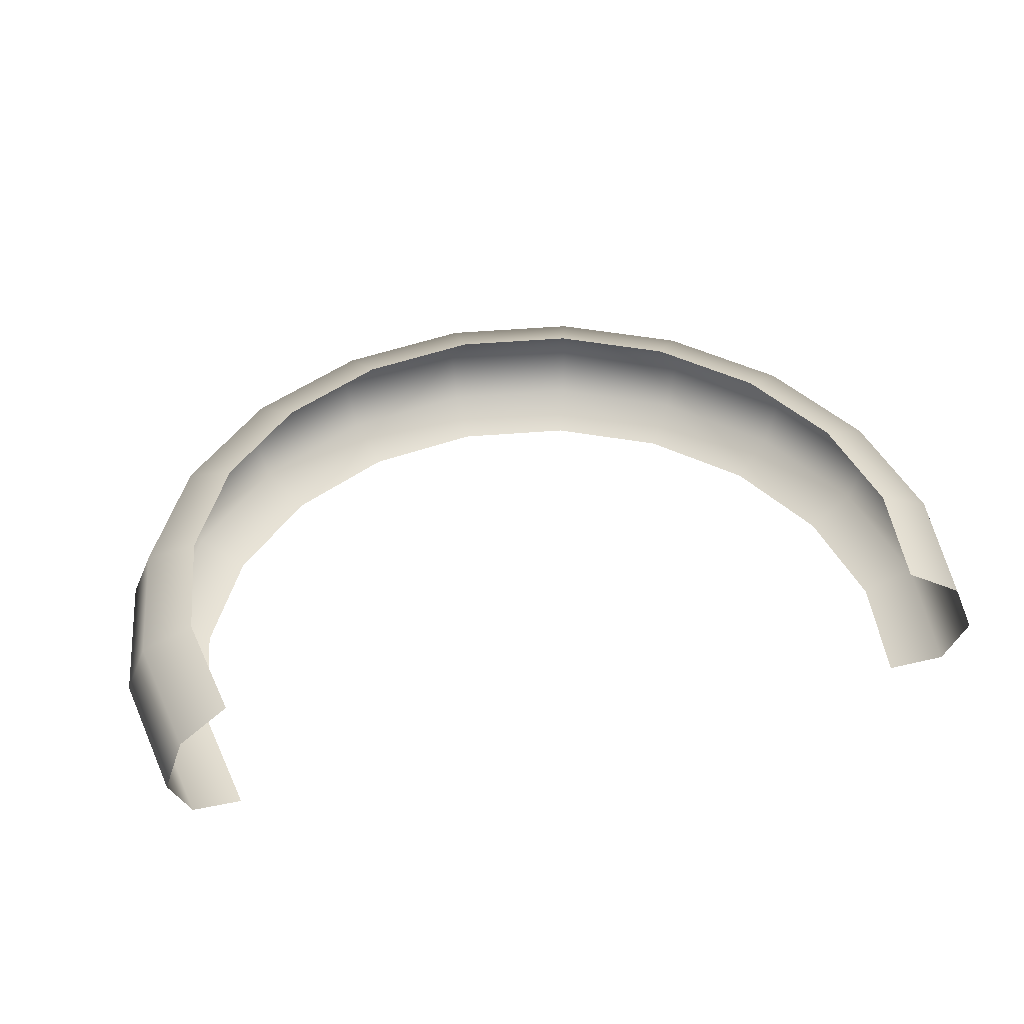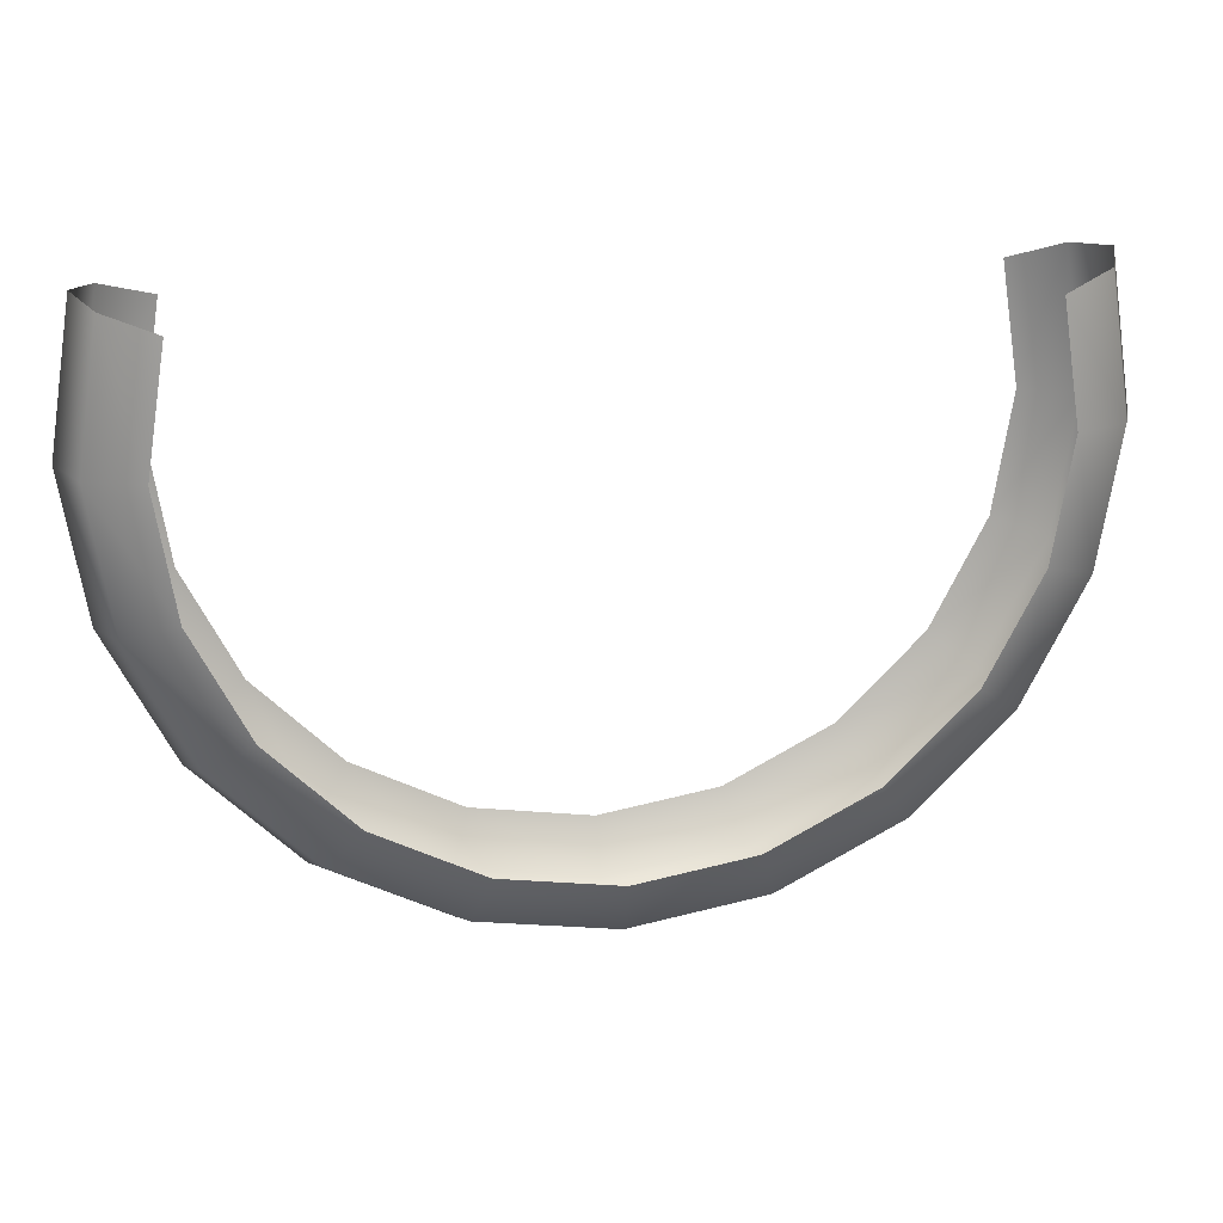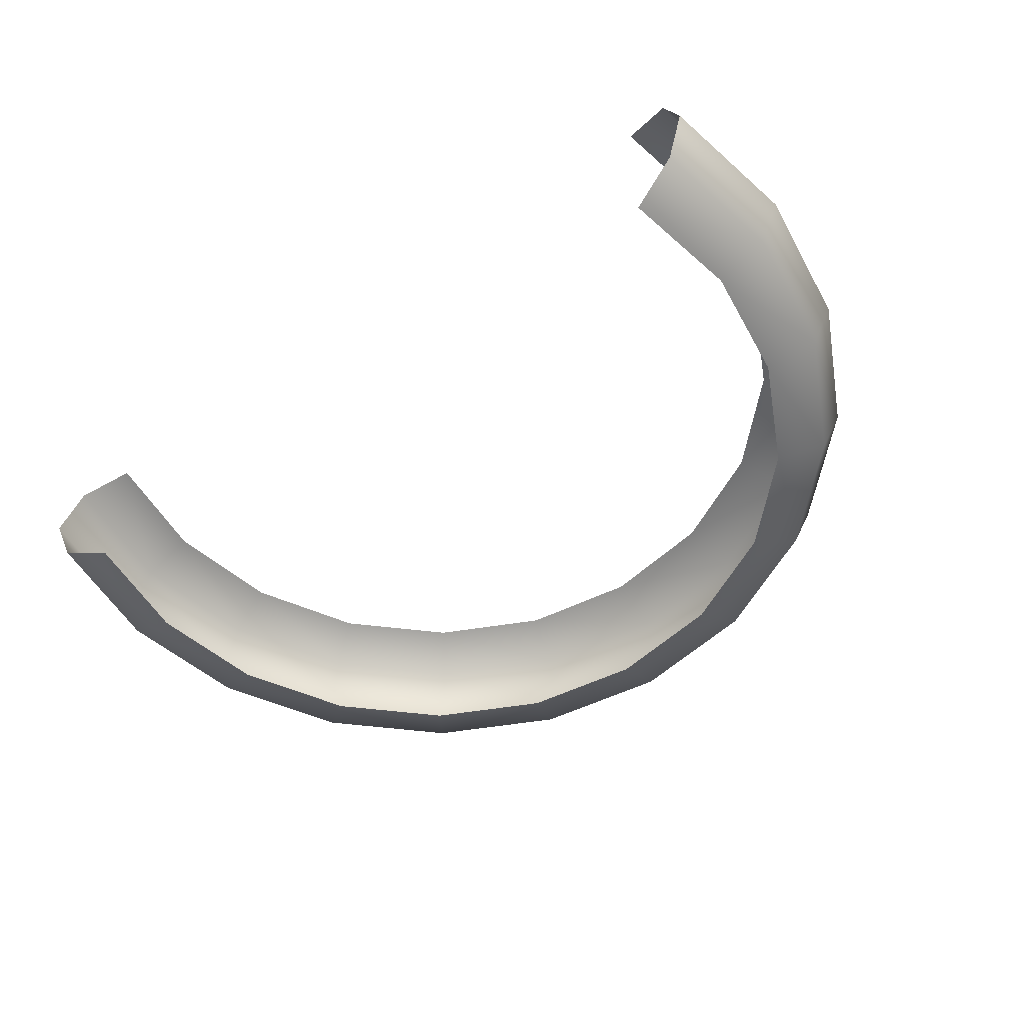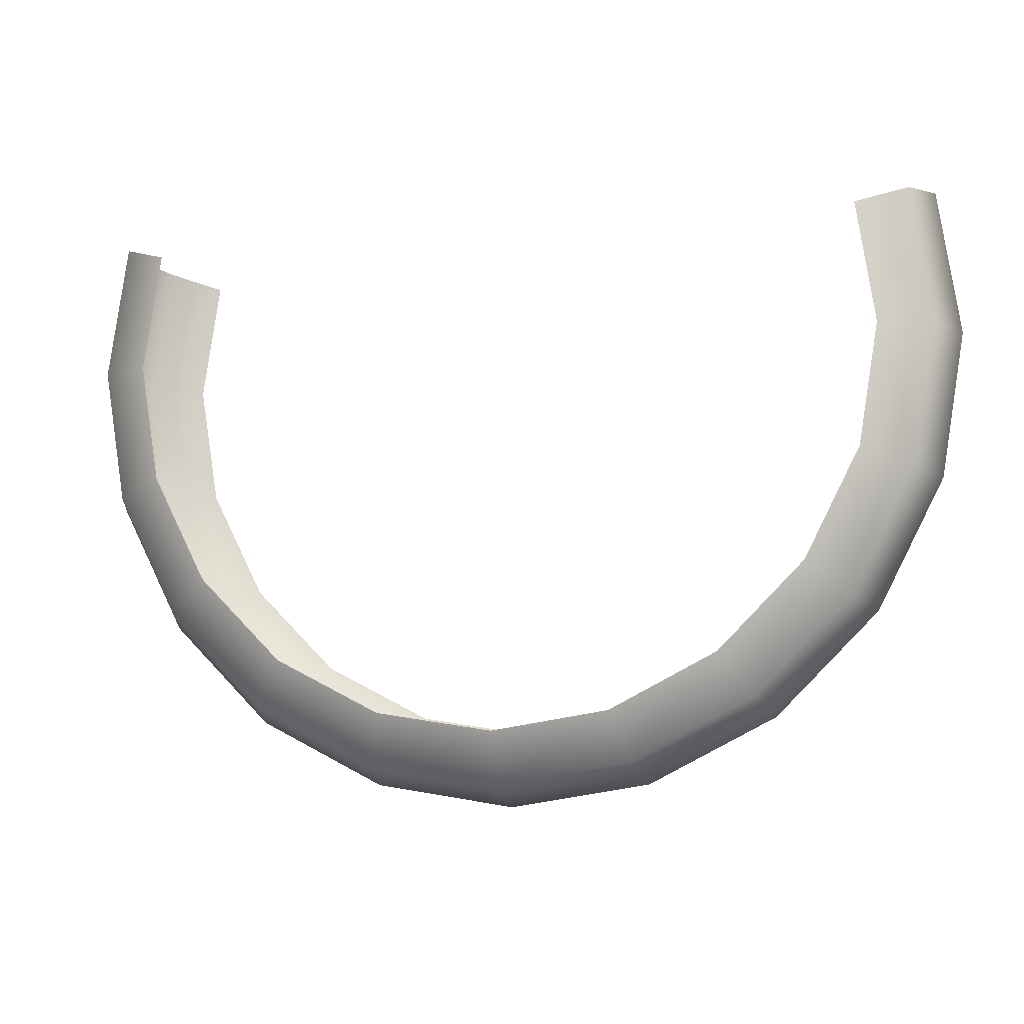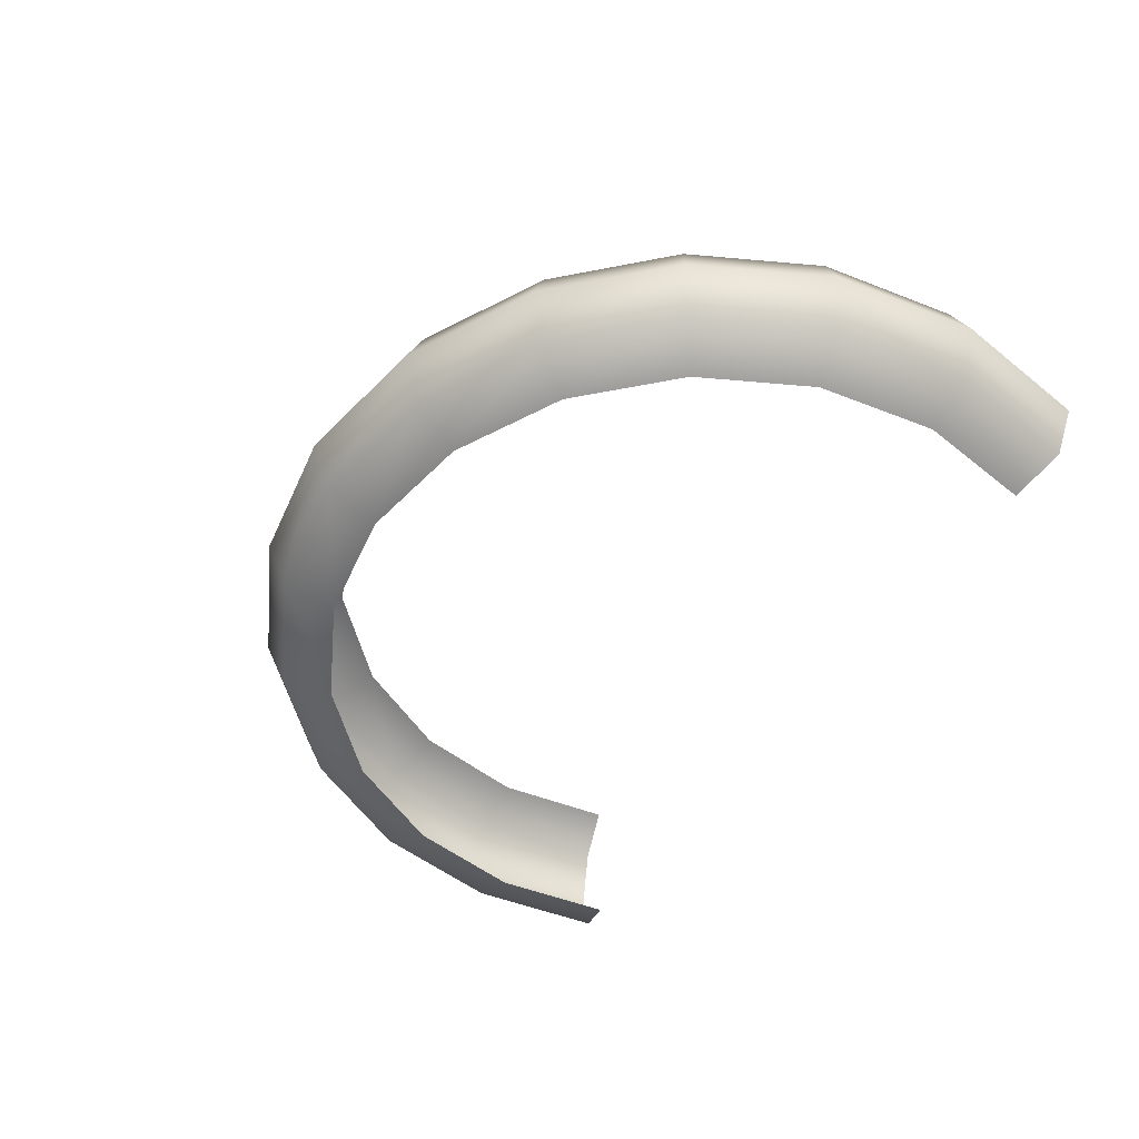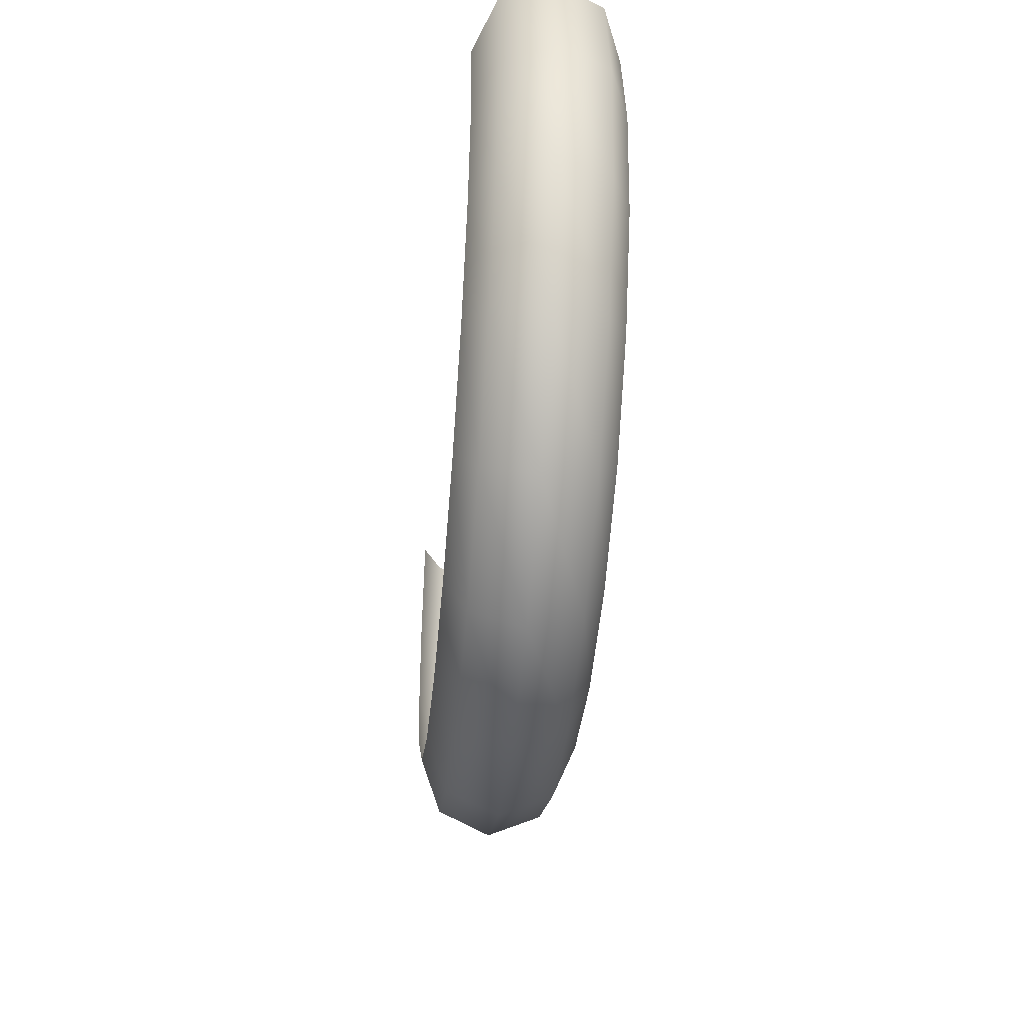
<metadata>
{"format":"obj","ext":"obj","renderer":"f3d","projection":"perspective","resolution":1024,"background":"white","views":[{"elev":43.4,"azim":165.3,"up":"+Z"},{"elev":20.0,"azim":168.6,"up":"+Y"},{"elev":-51.2,"azim":-142.8,"up":"+Z"},{"elev":-7.9,"azim":-163.4,"up":"+Y"},{"elev":-49.3,"azim":57.3,"up":"+Z"},{"elev":-43.8,"azim":-95.3,"up":"+Y"}]}
</metadata>
<code>
g Torus001
v -1.26 0.4094 0
v -1.325 0 0
v -1.262 0 0.1519
v -1.2 0.39 0.1519
v -1.11 0 0.2148
v -1.056 0.343 0.2148
v -1.2 0.39 -0.1519
v -1.262 0 -0.1519
v -1.056 0.343 -0.2148
v -1.11 0 -0.2148
v -1.2 -0.39 0.1519
v -1.26 -0.4094 0
v -1.056 -0.343 0.2148
v -1.2 -0.39 -0.1519
v -1.056 -0.343 -0.2148
v -1.021 -0.7417 0.1519
v -1.072 -0.7787 0
v -0.898 -0.6525 0.2148
v -1.021 -0.7417 -0.1519
v -0.898 -0.6525 -0.2148
v -0.7417 -1.021 0.1519
v -0.7787 -1.072 0
v -0.6525 -0.898 0.2148
v -0.7417 -1.021 -0.1519
v -0.6525 -0.898 -0.2148
v -0.39 -1.2 0.1519
v -0.4094 -1.26 0
v -0.343 -1.056 0.2148
v -0.39 -1.2 -0.1519
v -0.343 -1.056 -0.2148
v 0 -1.262 0.1519
v 0 -1.325 0
v 0 -1.11 0.2148
v 0 -1.262 -0.1519
v 0 -1.11 -0.2148
v 0.39 -1.2 0.1519
v 0.4094 -1.26 0
v 0.343 -1.056 0.2148
v 0.39 -1.2 -0.1519
v 0.343 -1.056 -0.2148
v 0.7417 -1.021 0.1519
v 0.7787 -1.072 0
v 0.6525 -0.898 0.2148
v 0.7417 -1.021 -0.1519
v 0.6525 -0.898 -0.2148
v 1.021 -0.7417 0.1519
v 1.072 -0.7787 0
v 0.898 -0.6525 0.2148
v 1.021 -0.7417 -0.1519
v 0.898 -0.6525 -0.2148
v 1.2 -0.39 0.1519
v 1.26 -0.4094 0
v 1.056 -0.343 0.2148
v 1.2 -0.39 -0.1519
v 1.056 -0.343 -0.2148
v 1.262 0 0.1519
v 1.325 0 0
v 1.11 0 0.2148
v 1.262 0 -0.1519
v 1.11 0 -0.2148
v 1.2 0.39 0.1519
v 1.26 0.4094 0
v 1.056 0.343 0.2148
v 1.2 0.39 -0.1519
v 1.056 0.343 -0.2148
f 1 2 3
f 1 3 4
f 4 3 5
f 4 5 6
f 7 2 1
f 7 8 2
f 9 8 7
f 9 10 8
f 2 11 3
f 2 12 11
f 8 12 2
f 3 11 13
f 3 13 5
f 10 14 8
f 8 14 12
f 10 15 14
f 12 16 11
f 12 17 16
f 14 17 12
f 11 16 18
f 11 18 13
f 15 19 14
f 14 19 17
f 15 20 19
f 17 21 16
f 17 22 21
f 19 22 17
f 16 21 23
f 16 23 18
f 20 24 19
f 19 24 22
f 20 25 24
f 22 26 21
f 22 27 26
f 24 27 22
f 21 26 28
f 21 28 23
f 25 29 24
f 24 29 27
f 25 30 29
f 27 31 26
f 27 32 31
f 29 32 27
f 26 31 33
f 26 33 28
f 30 34 29
f 29 34 32
f 30 35 34
f 32 36 31
f 32 37 36
f 34 37 32
f 31 36 38
f 31 38 33
f 35 39 34
f 34 39 37
f 35 40 39
f 37 41 36
f 37 42 41
f 39 42 37
f 36 41 43
f 36 43 38
f 40 44 39
f 39 44 42
f 40 45 44
f 42 46 41
f 42 47 46
f 44 47 42
f 41 46 48
f 41 48 43
f 45 49 44
f 44 49 47
f 45 50 49
f 47 51 46
f 47 52 51
f 49 52 47
f 46 51 53
f 46 53 48
f 50 54 49
f 49 54 52
f 50 55 54
f 52 56 51
f 52 57 56
f 54 57 52
f 51 56 58
f 51 58 53
f 55 59 54
f 54 59 57
f 55 60 59
f 57 61 56
f 57 62 61
f 59 62 57
f 56 61 63
f 56 63 58
f 60 64 59
f 59 64 62
f 60 65 64

</code>
